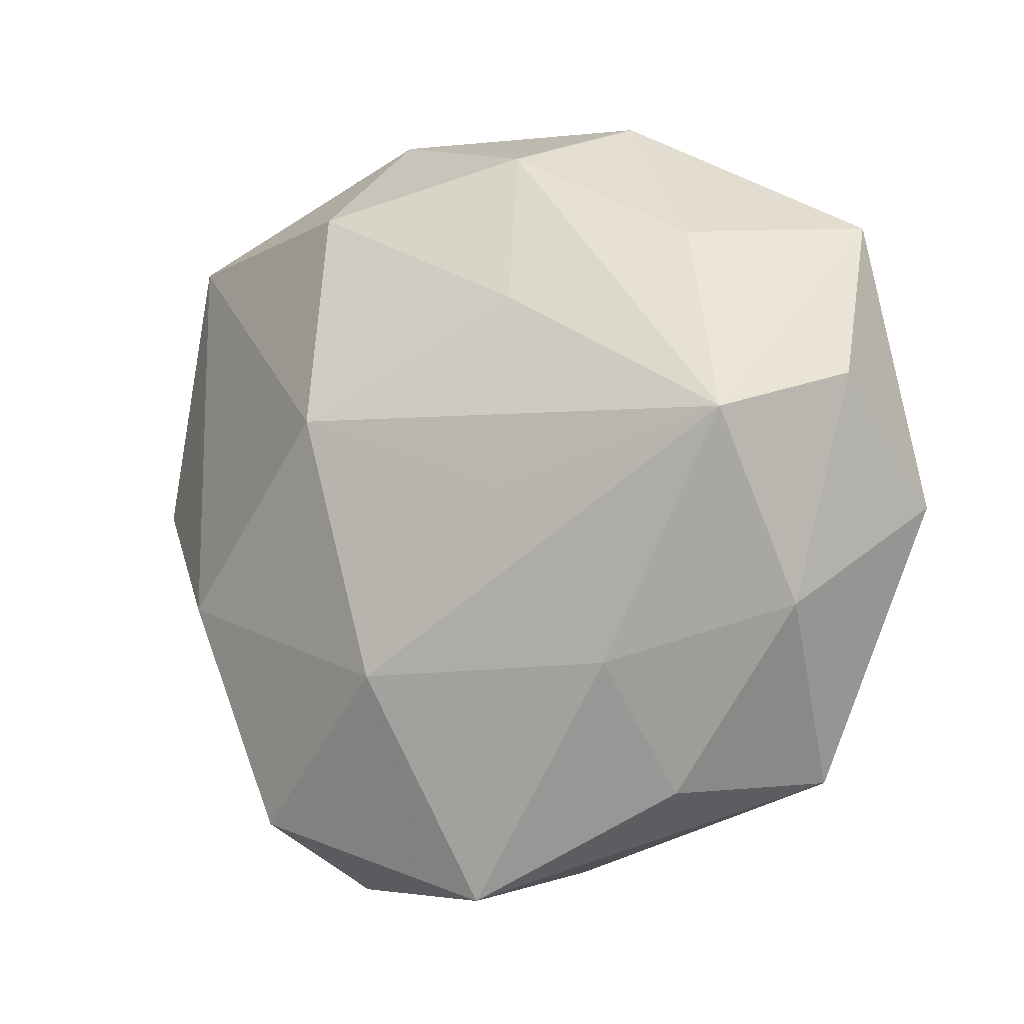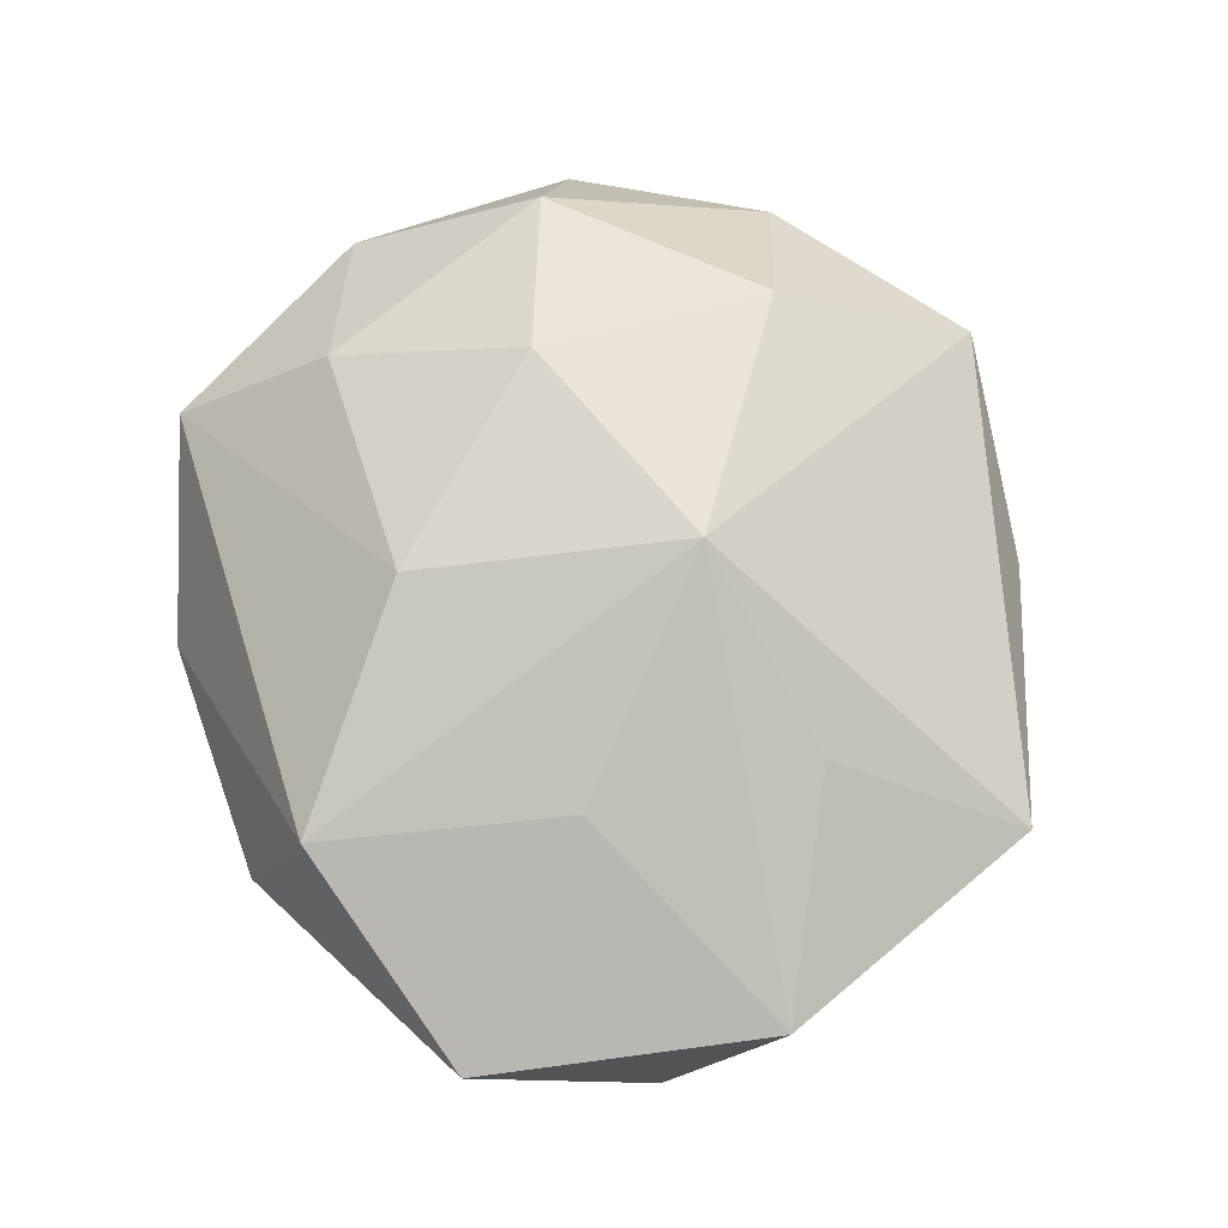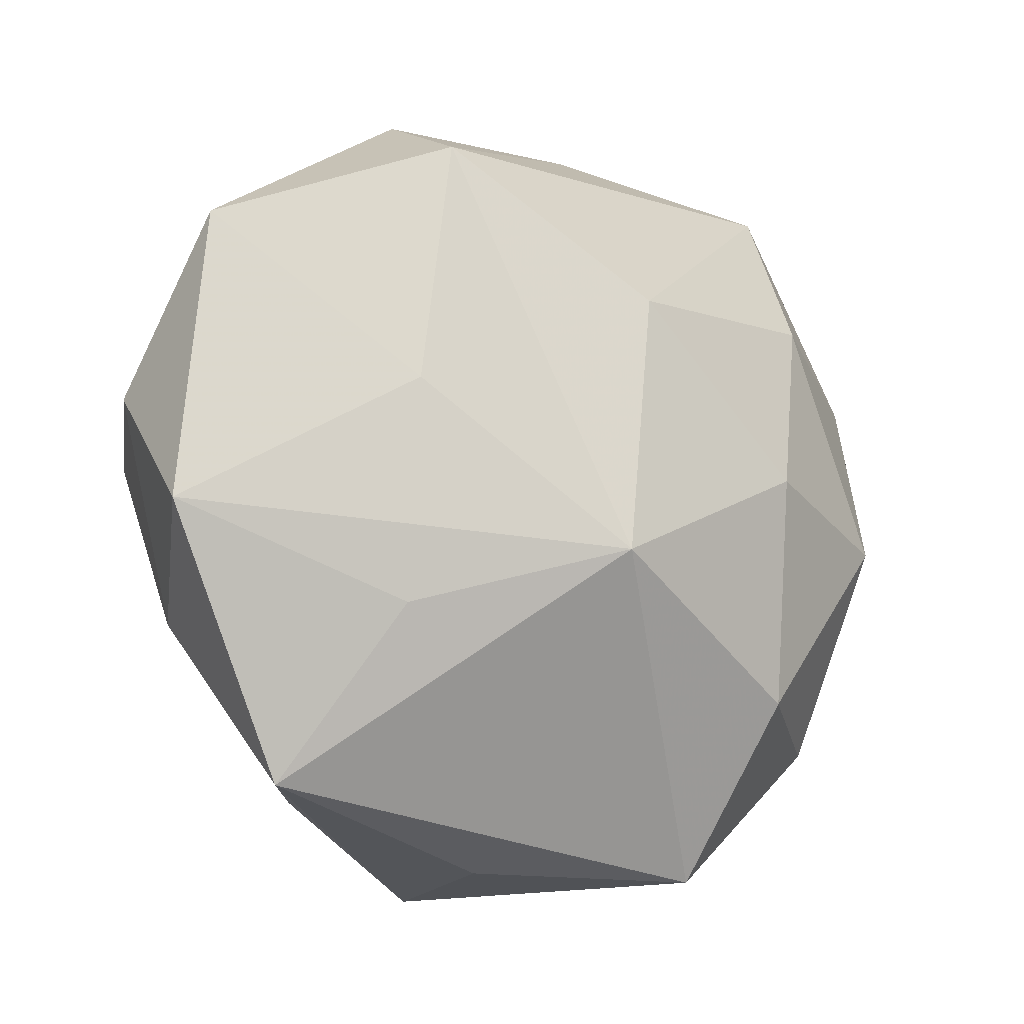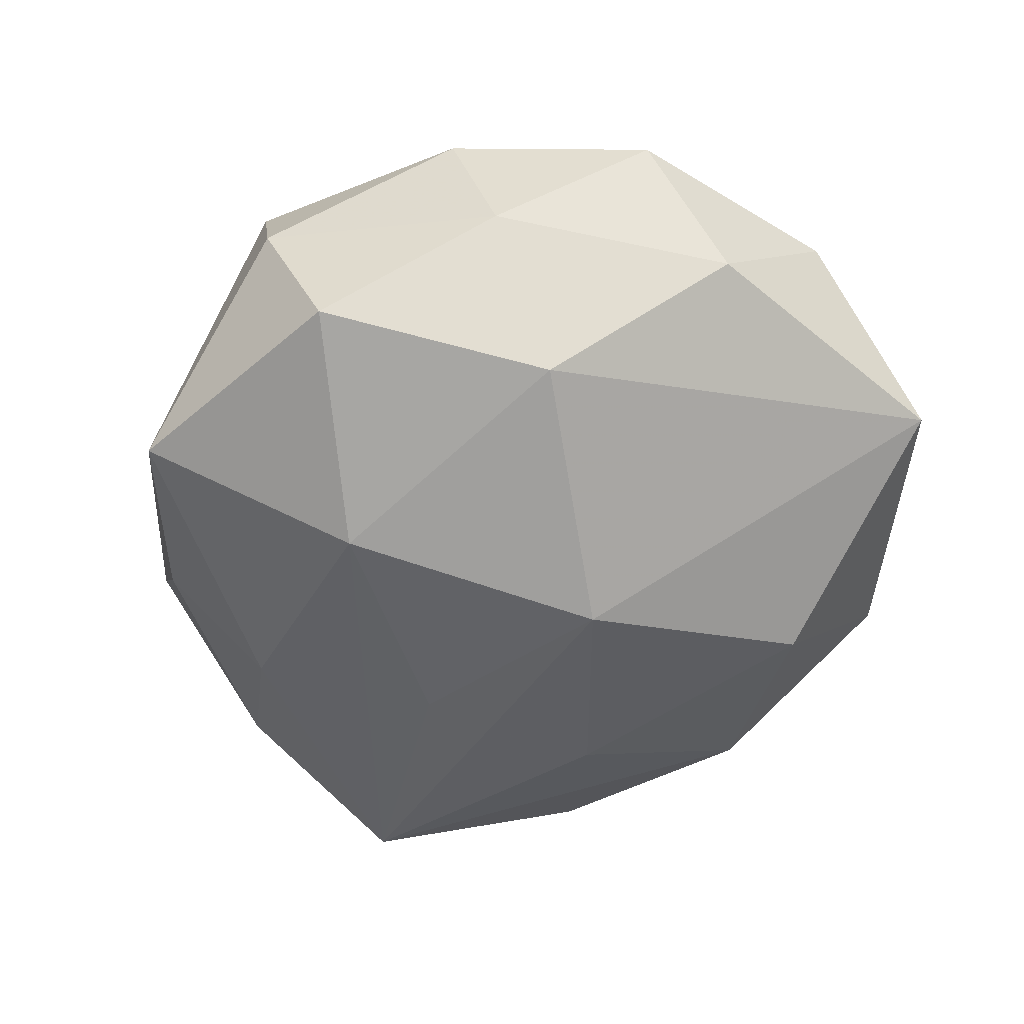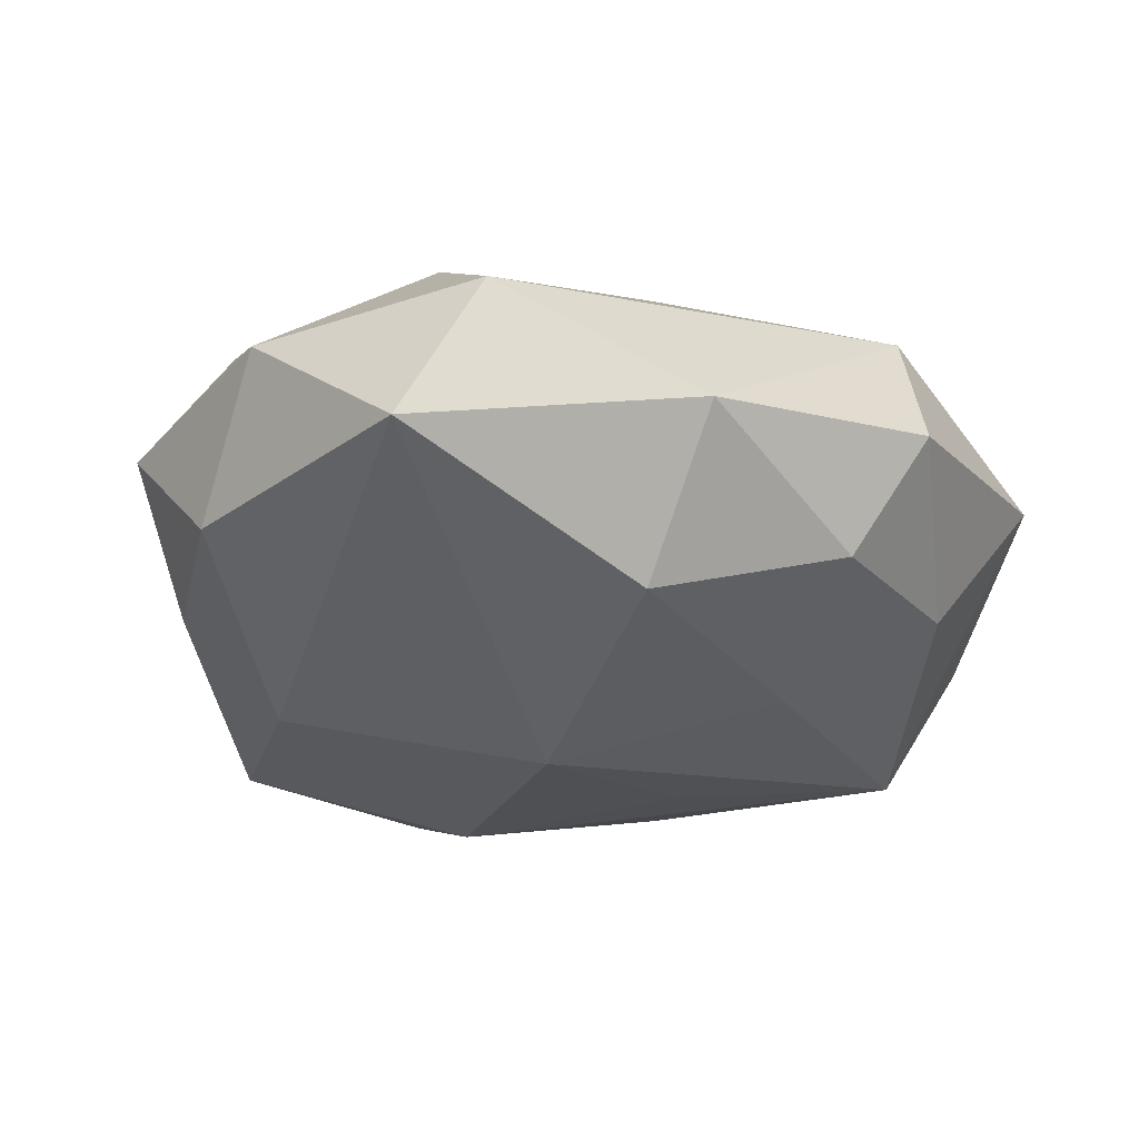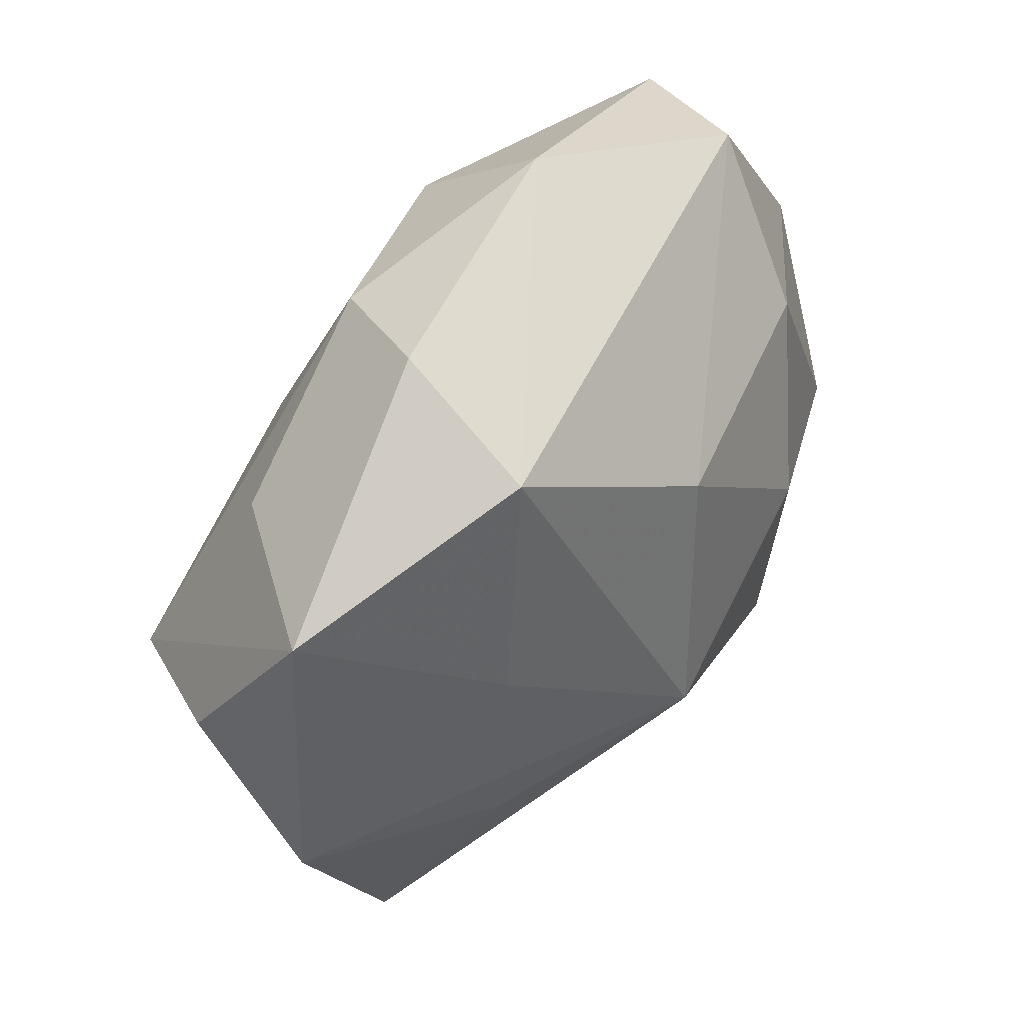
<metadata>
{"format":"obj","ext":"obj","renderer":"f3d","projection":"perspective","resolution":1024,"background":"white","views":[{"elev":-10.2,"azim":-143.0,"up":"+Y"},{"elev":70.9,"azim":-106.2,"up":"+Z"},{"elev":-8.1,"azim":-35.1,"up":"+Y"},{"elev":-58.9,"azim":61.1,"up":"+Z"},{"elev":-29.0,"azim":148.5,"up":"+Z"},{"elev":52.7,"azim":-52.4,"up":"+Y"}]}
</metadata>
<code>
v 0.03426 -0.02734 0.009001
v 0.009999 0.04428 -0.005076
v 0.03892 -0.003832 0.0163
v -0.04898 -0.003411 0.009501
v 0.009621 0.03166 -0.01985
v 0.02759 0.02137 0.01669
v 0.04366 0.002645 -0.009314
v -0.005411 -0.007436 0.02813
v -0.006742 -0.04423 -0.01341
v -0.02646 -0.01336 0.01799
v -0.02668 -0.0333 -0.005337
v -0.0416 -0.0147 -0.005535
v 0.005666 0.006635 -0.02748
v 0.01998 -0.03552 -0.01655
v -0.01594 0.01858 -0.0199
v -0.0253 0.01008 0.01842
v 0.04682 -0.008842 0.003421
v -0.0438 0.02745 0.00664
v 0.01946 -0.02236 0.02239
v 0.02775 -0.01121 -0.02081
v 0.001013 0.02068 0.02329
v -0.01994 0.03611 0.01598
v -0.0004257 -0.02102 -0.02426
v -0.01785 0.04235 0.0005877
v -0.04781 0.008753 -0.004564
v 0.04506 0.01532 0.00487
v 0.01833 -0.04247 -0.001592
v -0.008587 -0.04087 0.003675
v -0.01147 0.0367 -0.01256
v -0.0167 -0.002455 -0.0227
v 0.0194 0.002356 0.02445
v -0.03169 0.02538 -0.009458
v 0.03505 -0.02197 -0.006138
v 0.03789 0.03232 -0.009922
v 0.03104 0.03755 0.005001
v 0.01361 -0.04194 0.01314
v -0.03633 -0.03186 0.008668
v -0.04092 0.003695 -0.01844
v -0.02558 -0.02063 -0.0168
f 18 25 4
f 36 8 37
f 36 9 27
f 7 20 34
f 33 7 17
f 20 7 33
f 37 8 10
f 10 4 37
f 8 4 10
f 16 4 8
f 8 22 16
f 18 4 16
f 16 22 18
f 37 4 12
f 12 4 25
f 27 9 14
f 14 33 27
f 20 33 14
f 23 20 14
f 14 9 23
f 37 9 28
f 28 36 37
f 9 36 28
f 8 36 19
f 1 36 27
f 1 33 17
f 27 33 1
f 17 3 1
f 3 19 1
f 1 19 36
f 38 12 25
f 38 25 18
f 22 35 2
f 34 5 2
f 2 35 34
f 34 35 26
f 17 7 26
f 26 7 34
f 26 3 17
f 3 26 6
f 6 26 35
f 11 9 37
f 37 12 11
f 13 20 23
f 34 20 13
f 13 5 34
f 29 2 5
f 3 6 31
f 8 19 31
f 31 19 3
f 21 35 22
f 21 6 35
f 21 31 6
f 21 22 8
f 8 31 21
f 12 38 39
f 39 11 12
f 9 11 39
f 23 9 39
f 39 38 23
f 23 38 30
f 30 13 23
f 38 13 30
f 5 13 15
f 15 13 38
f 15 29 5
f 38 29 15
f 32 38 18
f 32 29 38
f 22 2 24
f 2 29 24
f 18 22 24
f 24 32 18
f 29 32 24

</code>
